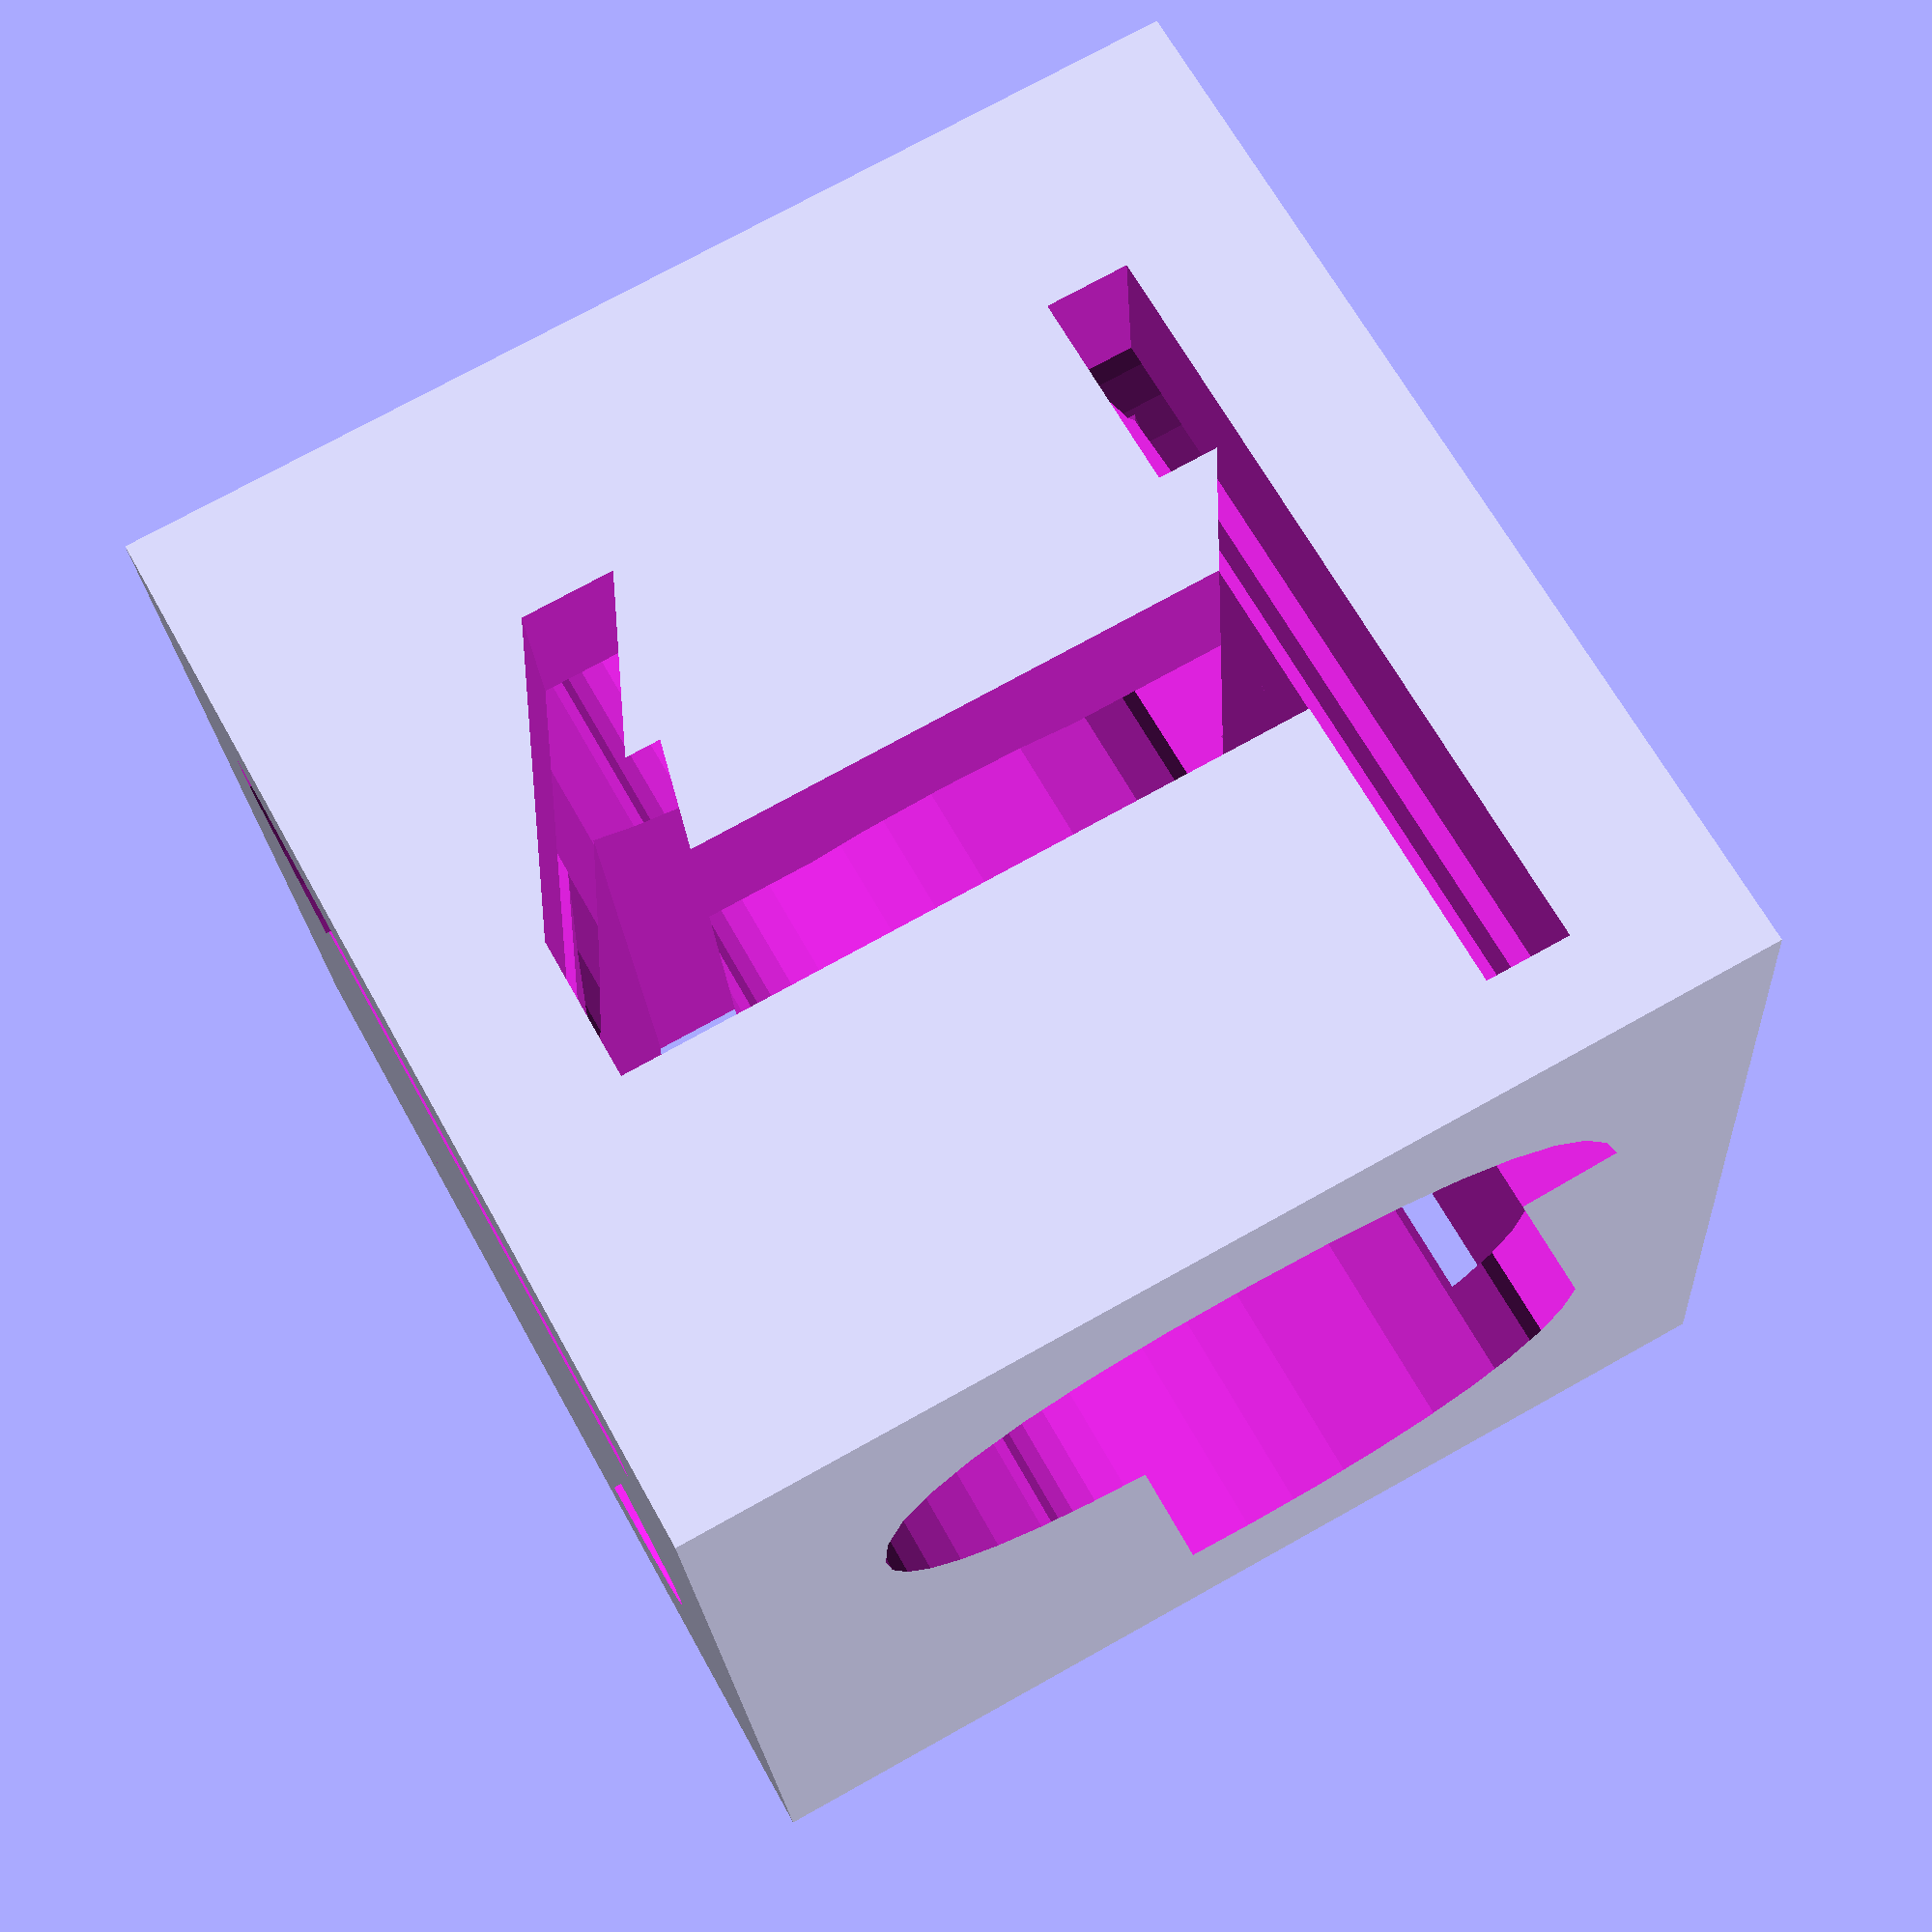
<openscad>


module letter(l) {
	difference() {
		translate([-2, -2, -2])
		cube([14, 14, 14]);

		translate([0, 0, -5])
		scale([1, 1, 2])
		translate([-1, 0, 0])
		resize([10, 10, 10])
		linear_extrude(10)
		text(l);
	}
}


intersection() {
	//translate([-.85, .1, 0]) 
	letter("1");

	//translate([-1.8, 10, 0])
	translate([0, 10, 0])
	rotate([90, 0, 0])
	letter("2");

	//translate([0, -1.1, 0])
	rotate([90, 0, 90])
	letter("3");
}

</openscad>
<views>
elev=22.0 azim=119.0 roll=183.3 proj=p view=solid
</views>
